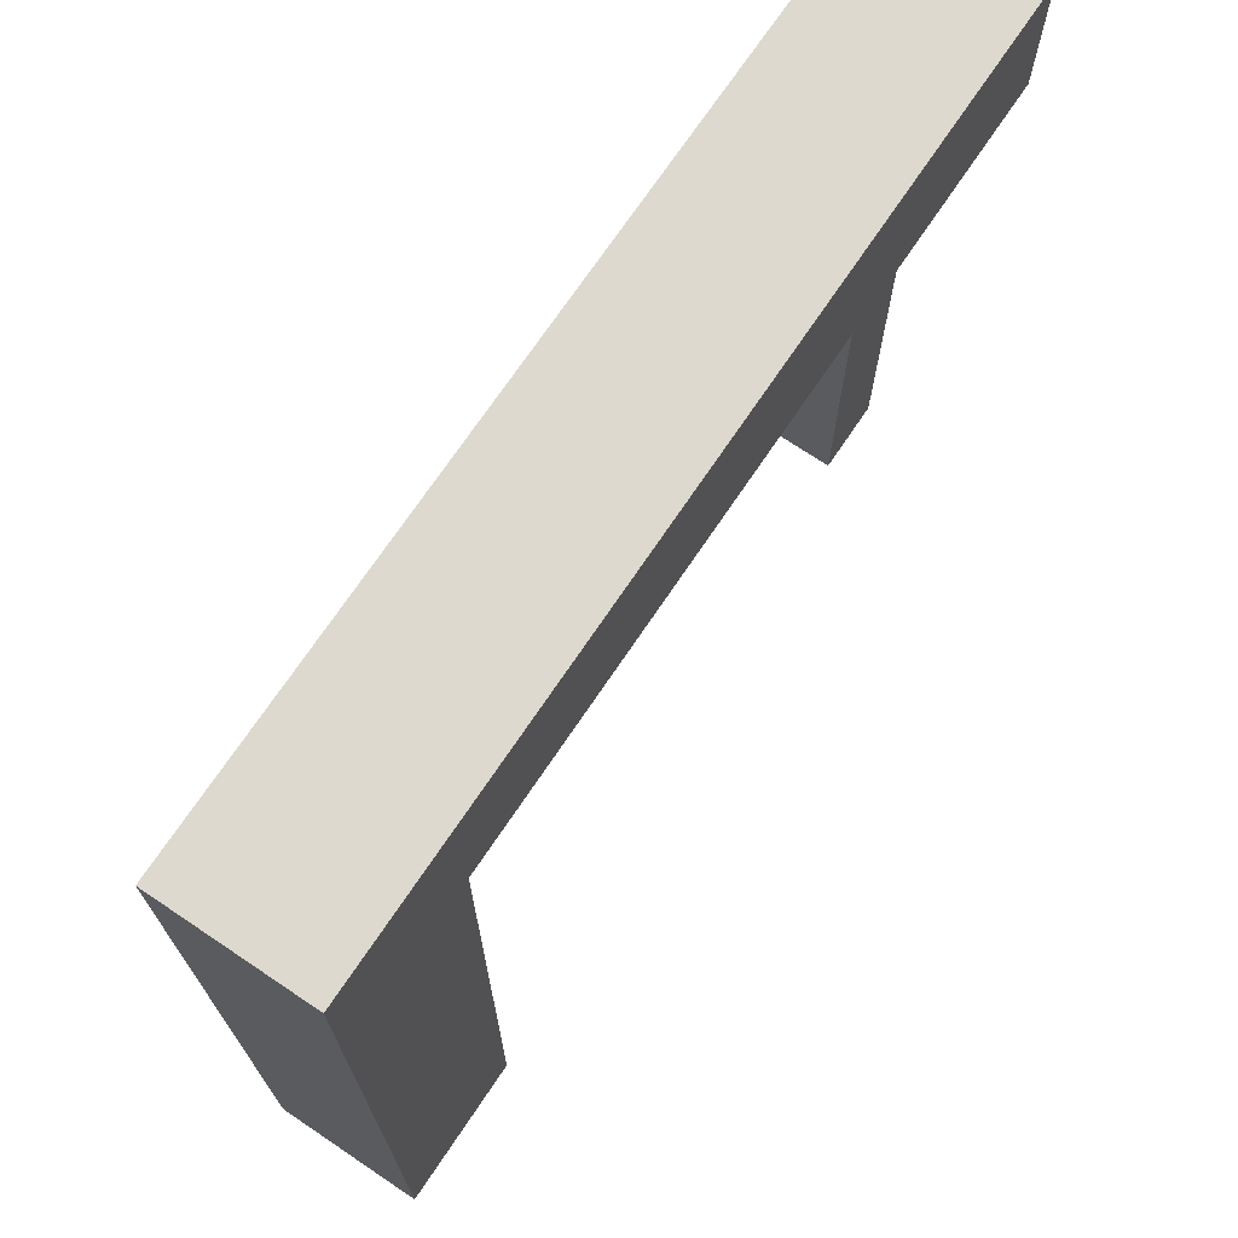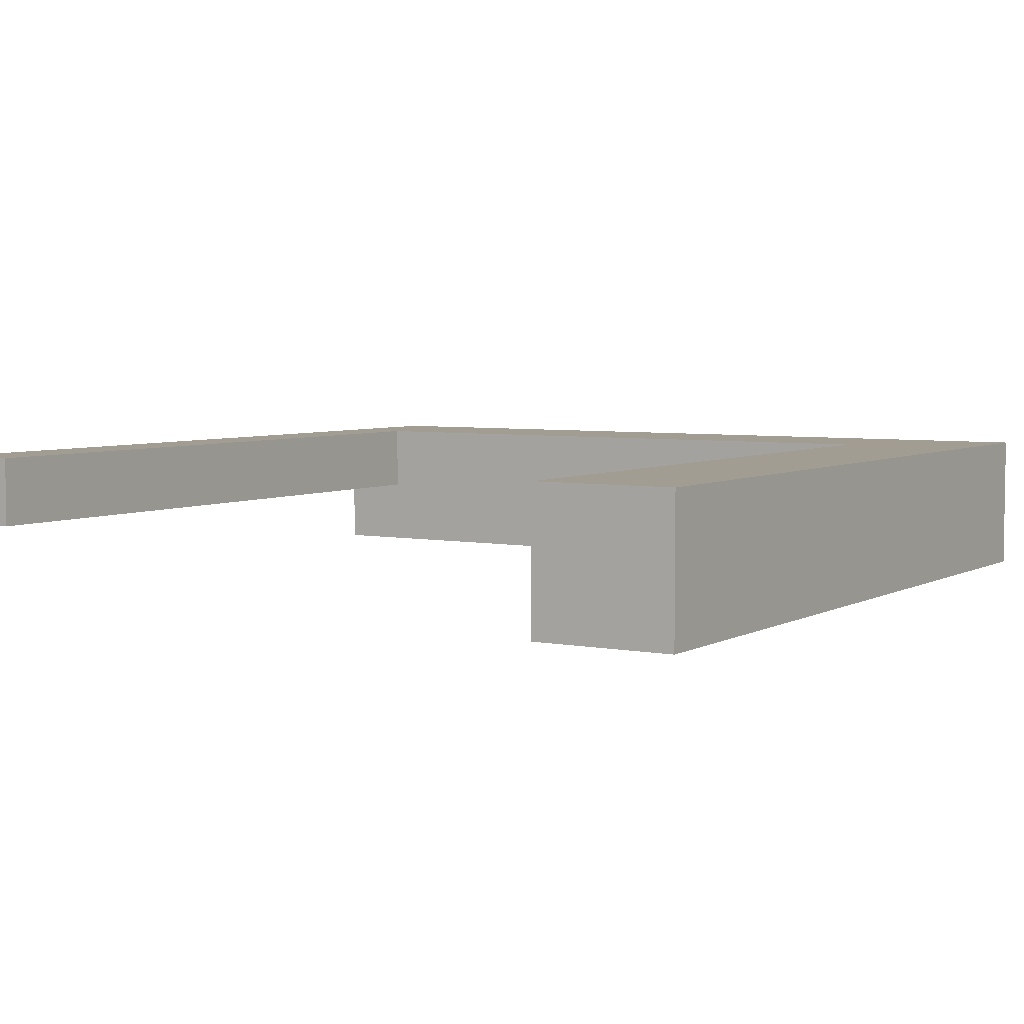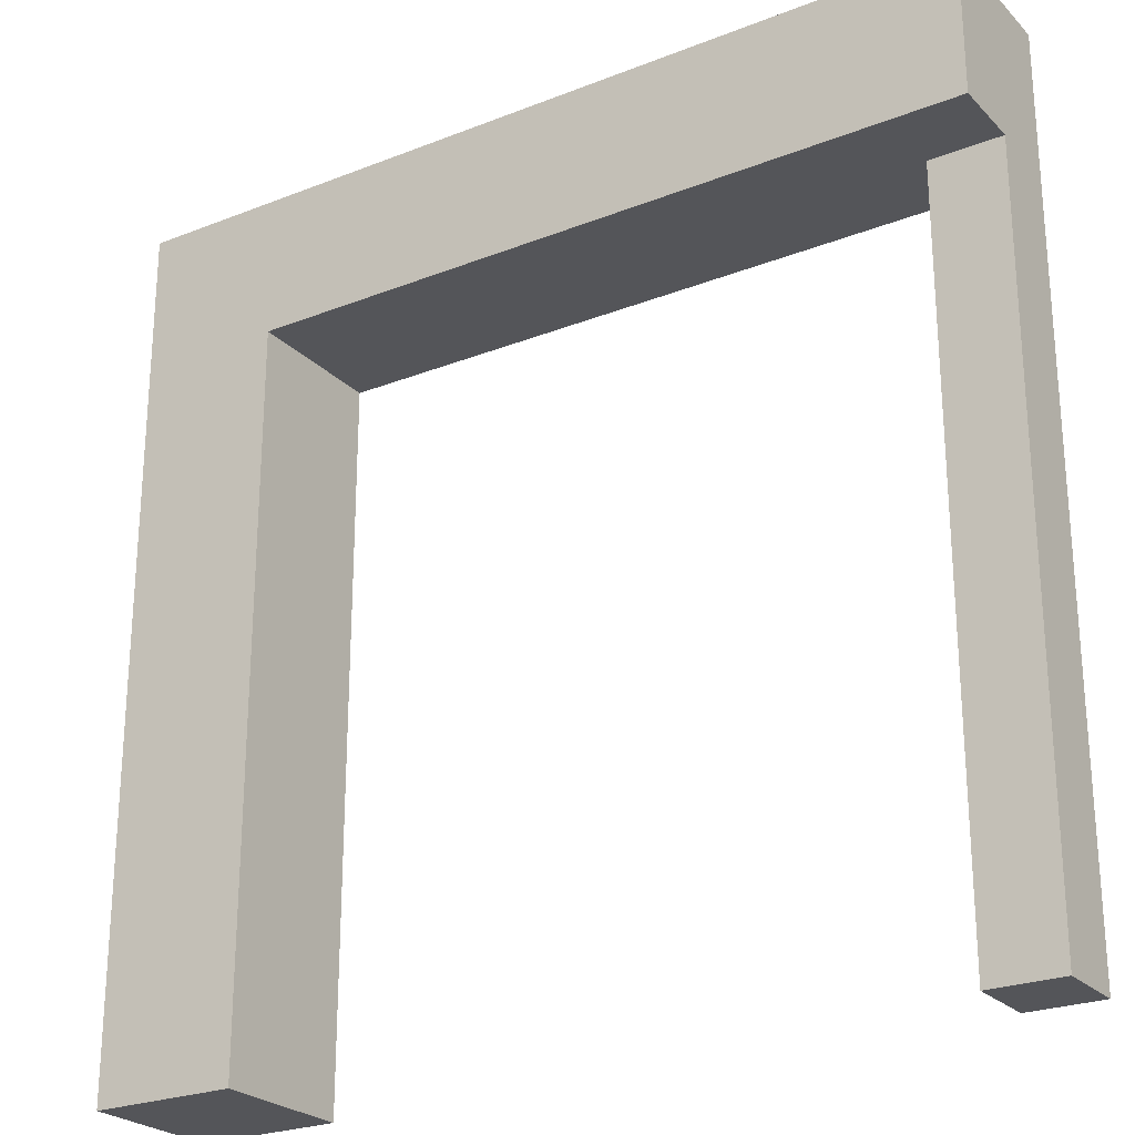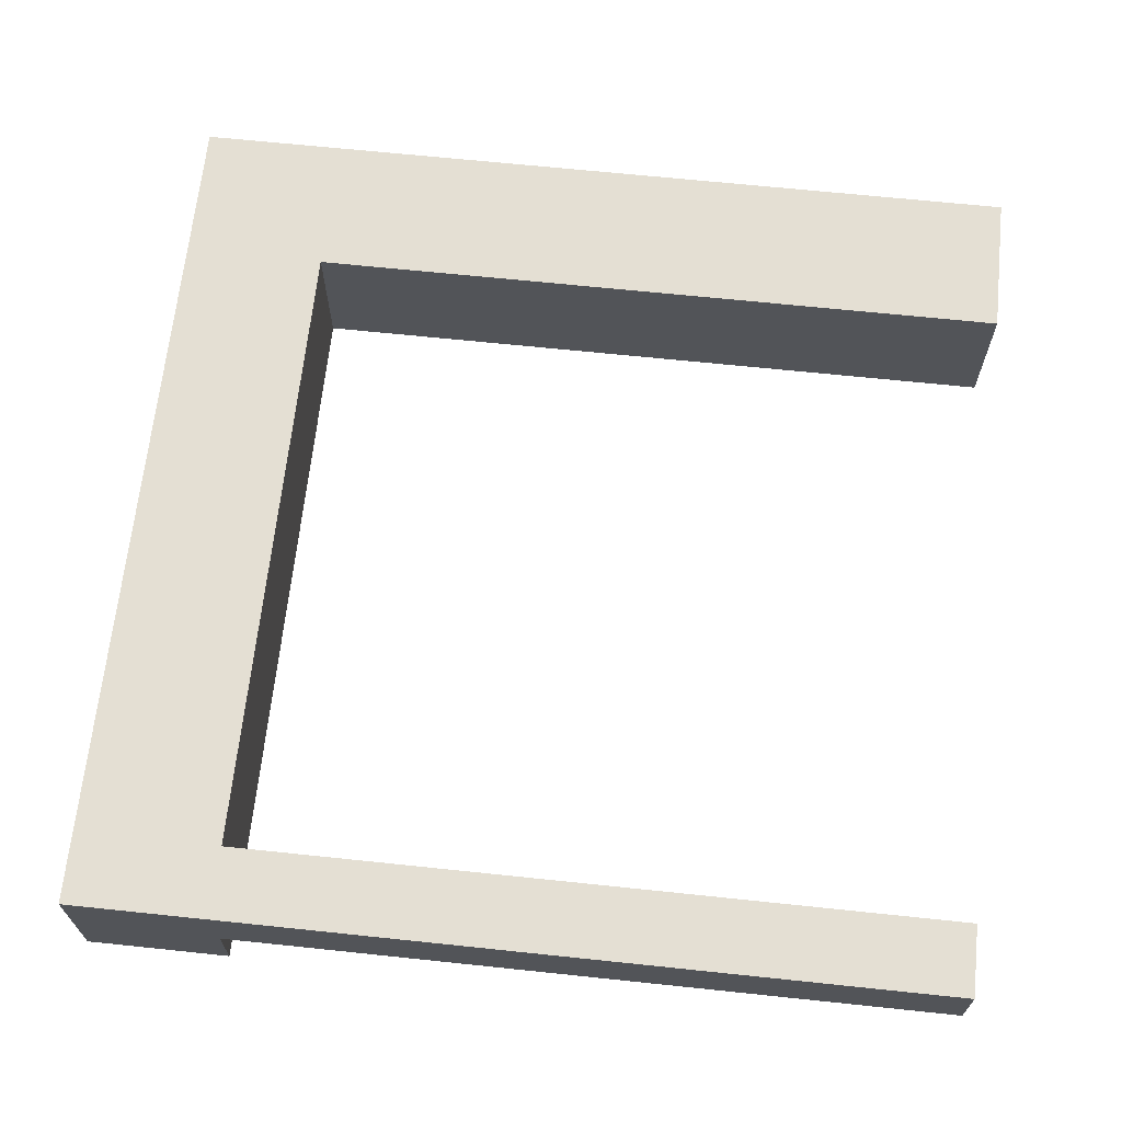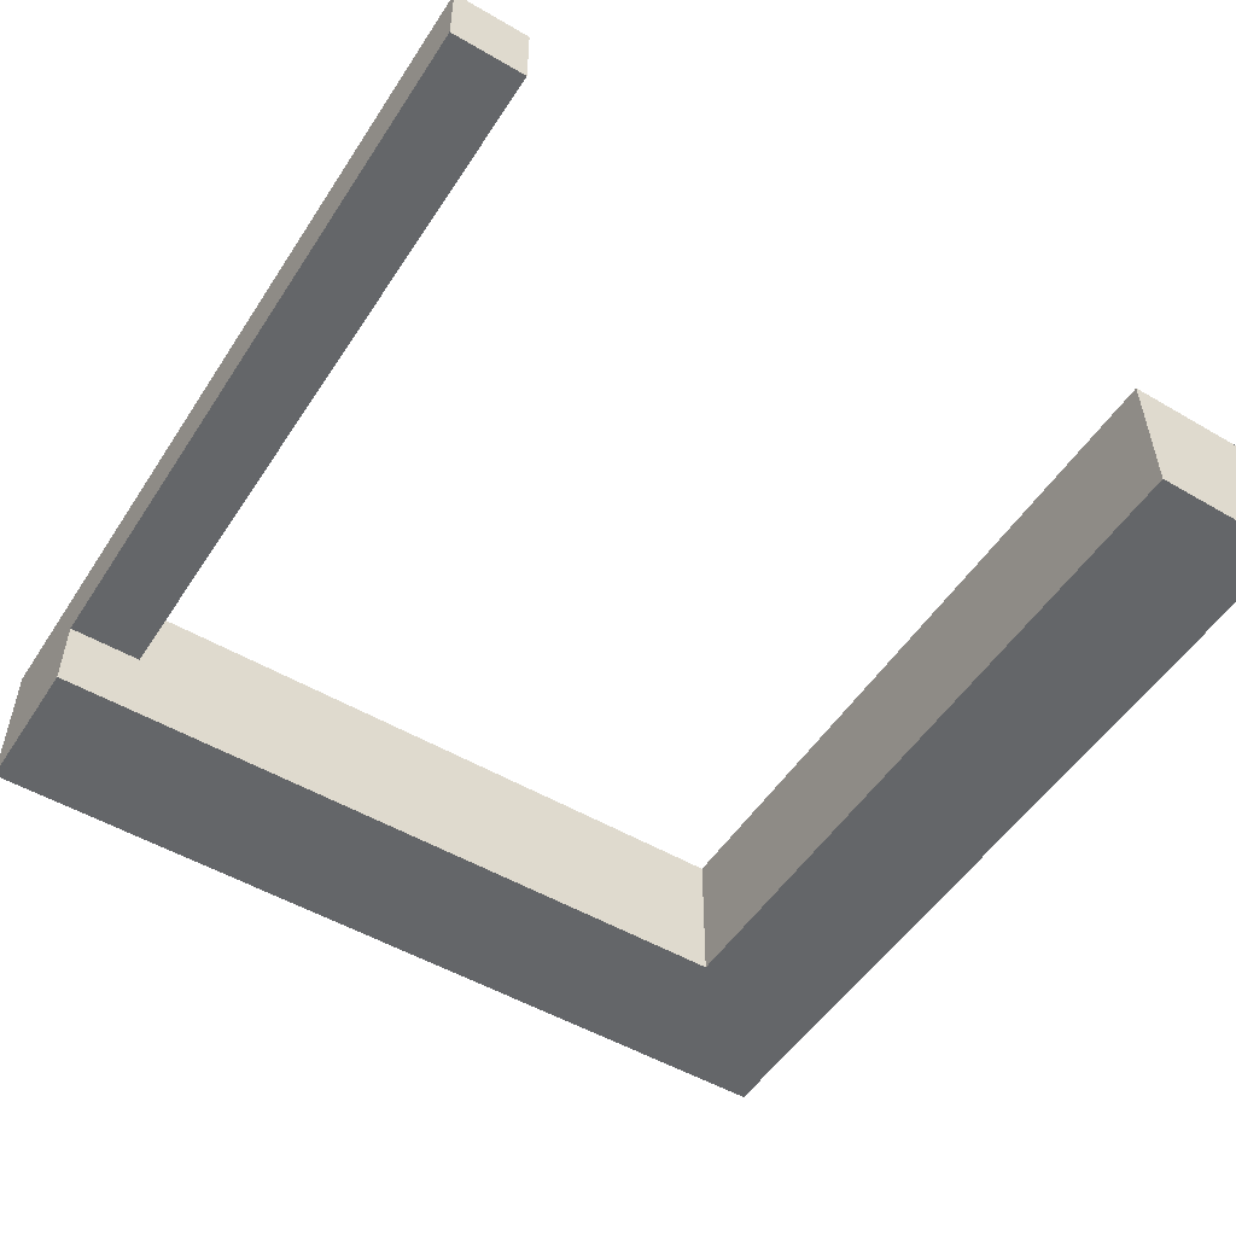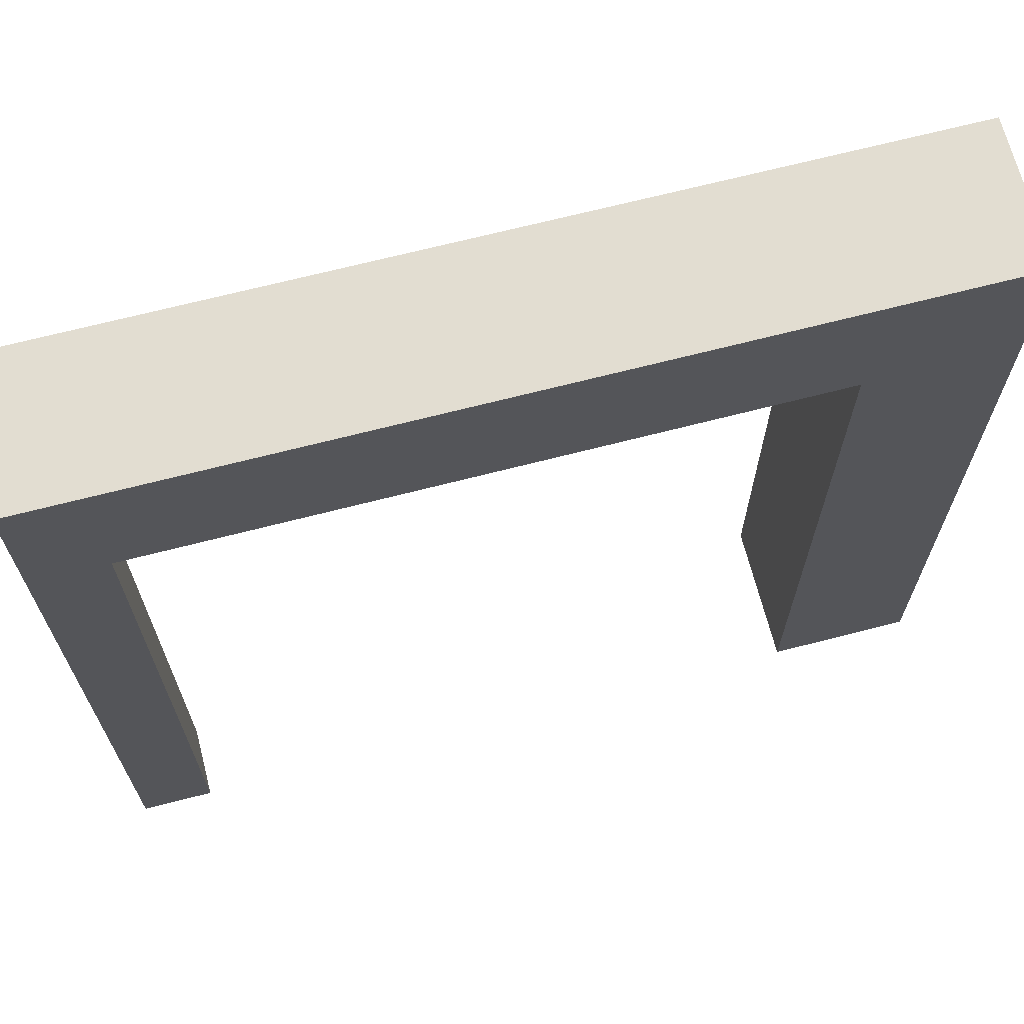
<metadata>
{"format":"obj","ext":"obj","renderer":"f3d","projection":"perspective","resolution":1024,"background":"white","views":[{"elev":71.6,"azim":-56.1,"up":"+Z"},{"elev":4.9,"azim":-148.2,"up":"+Y"},{"elev":-24.8,"azim":32.7,"up":"+Z"},{"elev":66.6,"azim":96.0,"up":"+Y"},{"elev":-51.7,"azim":147.7,"up":"+Y"},{"elev":68.4,"azim":165.5,"up":"+Z"}]}
</metadata>
<code>
g Quinta_Lago_Final
o object_1
v 12.5 2.5 10
v 12.5 2.5 -15
v 15 2.5 10
v 15 2.5 -15
v 15 2.5 1.667
v 15 2.5 -6.667
v 12.5 2.5 -6.667
v 12.5 2.5 1.667
v 13.75 2.5 10
v 13.75 2.5 3.75
v 13.75 2.5 6.875
v 13.12 2.5 3.75
v 13.12 2.5 6.875
v 14.37 2.5 3.75
v 14.37 2.5 6.875
v 13.75 2.5 -15
v 13.75 2.5 -8.75
v 13.75 2.5 -11.88
v 14.37 2.5 -8.75
v 14.37 2.5 -11.88
v 13.12 2.5 -8.75
v 13.12 2.5 -11.88
v 15 2.5 10
v 15 5 10
v 15 2.5 -15
v 15 5 -15
v 15 2.5 1.667
v 15 2.5 -6.667
v 15 5 -6.667
v 15 5 1.667
v 15 3.75 10
v 15 3.75 3.75
v 15 4.375 3.75
v 15 3.75 6.875
v 15 4.375 6.875
v 15 3.125 3.75
v 15 3.125 6.875
v 15 3.75 -15
v 15 3.75 -8.75
v 15 3.75 -11.88
v 15 3.125 -8.75
v 15 3.125 -11.88
v 15 4.375 -8.75
v 15 4.375 -11.88
v 12.5 2.5 10
v 12.5 5 10
v 15 2.5 10
v 15 5 10
v 13.75 2.5 10
v 15 3.75 10
v 13.75 5 10
v 12.5 3.75 10
v 12.5 5 -15
v 12.5 2.5 10
v 12.5 5 10
v 12.5 2.5 -15
v 12.5 2.5 -6.667
v 12.5 2.5 1.667
v 12.5 3.75 10
v 12.5 3.75 3.75
v 12.5 3.75 6.875
v 12.5 3.125 3.75
v 12.5 3.125 6.875
v 12.5 4.375 3.75
v 12.5 4.375 6.875
v 12.5 3.75 -15
v 12.5 3.75 -8.75
v 12.5 4.375 -8.75
v 12.5 3.75 -11.88
v 12.5 4.375 -11.88
v 12.5 3.125 -8.75
v 12.5 3.125 -11.88
v 12.5 5 1.667
v 12.5 5 -6.667
v 12.5 5 10
v 15 5 10
v 15 5 -15
v 15 5 1.667
v 15 5 -6.667
v 13.75 5 10
v 13.75 5 3.75
v 13.75 5 6.875
v 13.12 5 3.75
v 13.12 5 6.875
v 14.37 5 3.75
v 14.37 5 6.875
v 13.75 5 -15
v 13.75 5 -8.75
v 13.75 5 -11.88
v 14.37 5 -8.75
v 14.37 5 -11.88
v 13.12 5 -8.75
v 13.12 5 -11.88
v 12.5 5 -15
v 12.5 5 -6.667
v 12.5 5 1.667
v 15 5 -15
v 15 2.5 -15
v 12.5 5 -15
v 12.5 2.5 -15
v 12.5 3.75 -15
v 13.75 5 -15
v 13.75 2.5 -15
v 15 3.75 -15
f 10 11 13 12
f 14 15 11 10
f 20 19 17 18
f 18 17 21 22
f 8 12 13 1
f 9 1 13
f 9 13 11
f 15 9 11
f 7 17 10 8
f 2 22 21 7
f 21 17 7
f 10 12 8
f 16 18 22 2
f 14 10 5
f 5 15 14
f 15 5 3
f 17 6 5 10
f 3 9 15
f 16 20 18
f 19 20 6
f 4 6 20
f 16 4 20
f 19 6 17
f 33 35 34 32
f 32 34 37 36
f 44 43 39 40
f 40 39 41 42
f 37 31 23
f 36 37 27
f 23 27 37
f 32 36 27
f 34 31 37
f 24 31 35
f 34 35 31
f 30 24 35 33
f 33 32 30
f 32 39 29 30
f 39 32 27 28
f 39 28 41
f 42 41 28
f 28 25 42
f 25 38 40 42
f 43 44 29
f 39 43 29
f 26 44 38
f 40 38 44
f 29 44 26
f 52 45 49
f 52 51 46
f 50 52 49
f 52 50 51
f 50 48 51
f 47 50 49
f 68 70 69 67
f 67 69 72 71
f 65 64 60 61
f 61 60 62 63
f 66 56 72 69
f 56 57 71 72
f 67 71 57
f 53 66 70
f 70 66 69
f 74 53 70 68
f 68 67 74
f 67 60 73 74
f 57 58 60 67
f 60 58 62
f 63 62 58
f 58 54 63
f 59 63 54
f 64 65 73
f 60 64 73
f 55 65 59
f 61 59 65
f 73 65 55
f 59 61 63
f 81 83 84 82
f 85 81 82 86
f 91 89 88 90
f 89 93 92 88
f 96 75 84 83
f 80 84 75
f 80 82 84
f 86 82 80
f 95 96 81 88
f 94 95 92 93
f 92 95 88
f 81 96 83
f 87 94 93
f 85 78 81
f 78 85 86
f 86 76 78
f 88 81 78 79
f 76 86 80
f 91 87 89
f 93 89 87
f 90 79 91
f 77 91 79
f 87 91 77
f 90 88 79
f 104 102 97
f 104 98 103
f 103 102 104
f 103 100 101 102
f 99 102 101
o object_2
v -15 0 -15
v -15 0 15
v -10 0 15
v -10 0 10
v -12.5 0 15
v -12.5 0 -2.779e-05
v -12.5 0 7.5
v -13.75 0 -2.779e-05
v -13.75 0 7.5
v -11.25 0 -2.779e-05
v -11.25 0 7.5
v -10 0 -2.5
v -15 0 -5
v -15 0 5
v -10 0 -15
v -12.5 0 -15
v -12.5 0 -7.5
v -11.25 0 -7.5
v -13.75 0 -7.5
v -15 5 -15
v -15 0 15
v -15 5 15
v -15 0 -15
v -15 0 -5
v -15 0 5
v -15 2.5 15
v -15 2.5 -15
v -15 5 5
v -15 5 -5
v -15 0 15
v -15 5 15
v -10 0 15
v -10 5 15
v -12.5 0 15
v -10 2.5 15
v -15 2.5 15
v -12.5 5 15
v -15 5 -15
v -15 5 15
v -10 5 15
v -10 5 10
v -12.5 5 15
v -10 5 1.667
v -10 5 -6.667
v -10 5 -15
v -12.5 5 -15
v -15 5 -5
v -15 5 5
v -10 0 10
v -10 5 10
v -10 0 -15
v -10 0 -2.5
v -10 2.5 -2.5
v -10 5 -15
v -10 5 -6.667
v -10 5 1.667
v -10 2.5 -15
v -10 2.5 -8.75
v -10 1.25 -2.5
v -10 1.25 -8.75
v -10 3.75 -2.5
v -10 3.75 -8.75
v -10 5 10
v -10 0 10
v 15 5 10
v 15 0 10
v 15 2.5 10
v 2.5 2.5 10
v 2.5 5 10
v 12.5 0 10
v 1.25 0 10
v 2.5 1.25 10
v 8.75 2.5 10
v 8.75 1.25 10
v 2.5 3.75 10
v 8.75 3.75 10
v 15 0 15
v -10 5 15
v -10 0 15
v -10 2.5 15
v 2.5 0 15
v 2.5 2.5 15
v -3.75 2.5 15
v 2.5 3.75 15
v -3.75 3.75 15
v 2.5 1.25 15
v -3.75 1.25 15
v 15 5 15
v 2.5 5 15
v 15 2.5 15
v 8.75 2.5 15
v 8.75 1.25 15
v 8.75 3.75 15
v -10 5 15
v -10 5 10
v 15 5 10
v 2.5 5 12.5
v 2.5 5 10
v 15 5 12.5
v 8.75 5 12.5
v 2.5 5 11.25
v 8.75 5 11.25
v 2.5 5 13.75
v 8.75 5 13.75
v 15 5 15
v 2.5 5 15
v -10 0 15
v 15 0 15
v -10 0 10
v 15 0 10
v 2.5 0 15
v 2.5 0 12.5
v 15 0 12.5
v 8.75 0 12.5
v 2.5 0 11.25
v 8.75 0 11.25
v 2.5 0 13.75
v 8.75 0 13.75
v 1.25 0 10
v 12.5 0 10
v -10 5 -15
v -10 0 -15
v -15 5 -15
v -15 0 -15
v -15 2.5 -15
v -12.5 5 -15
v -12.5 0 -15
v -10 2.5 -15
v 15 5 15
v 15 0 15
v 15 5 10
v 15 0 10
v 15 5 12.5
v 15 0 12.5
v 15 2.5 15
v 15 2.5 10
f 115 111 110 114
f 114 110 121 122
f 110 112 123 121
f 111 113 112 110
f 120 123 105
f 117 105 123
f 123 112 117
f 117 112 113 118
f 122 120 119
f 114 122 116
f 119 116 122
f 120 122 121
f 121 123 120
f 106 118 113
f 106 113 109
f 111 109 113
f 114 116 108 115
f 108 107 115
f 109 115 107
f 115 109 111
f 131 127 128
f 124 131 133
f 128 133 131
f 132 133 128 129
f 130 129 125
f 126 132 130
f 129 130 132
f 140 134 138
f 140 141 135
f 139 140 138
f 140 139 141
f 139 137 141
f 136 139 138
f 150 142 151
f 149 150 148
f 151 148 150
f 147 148 151 152
f 146 152 143
f 145 152 146
f 152 145 147
f 146 144 145
f 166 165 157 162
f 162 157 163 164
f 163 153 156
f 157 153 163
f 165 160 154
f 154 157 165
f 157 154 153
f 159 160 165
f 156 164 163
f 161 162 164
f 156 155 164
f 155 161 164
f 158 159 166
f 166 159 165
f 166 161 158
f 161 166 162
f 178 176 172 177
f 177 172 179 180
f 179 167 173
f 172 167 179
f 176 175 168
f 168 172 176
f 172 168 167
f 178 175 176
f 173 180 179
f 171 177 180
f 173 169 180
f 169 171 180
f 175 178 174
f 170 174 178
f 178 171 170
f 171 178 177
f 191 190 186 187
f 190 196 195 186
f 186 195 197 188
f 187 186 188 189
f 197 194 192
f 195 194 197
f 197 193 188
f 193 197 192
f 181 194 196
f 195 196 194
f 185 181 196
f 190 185 196
f 182 189 193
f 182 184 189
f 187 189 184
f 183 185 191
f 191 185 190
f 191 184 183
f 184 191 187
f 189 188 193
f 206 205 201 204
f 204 201 207 208
f 210 207 198
f 201 198 207
f 208 207 210
f 203 208 209
f 210 209 208
f 208 203 204
f 205 199 201
f 198 201 199
f 202 199 205
f 200 206 204 203
f 206 200 202
f 206 202 205
f 220 218 216 219
f 218 222 221 216
f 215 211 221
f 216 221 211
f 222 215 221
f 217 212 222 218
f 215 222 212
f 216 211 213
f 223 219 213
f 216 213 219
f 220 219 223
f 214 217 220
f 220 217 218
f 220 224 214
f 224 220 223
f 232 230 225
f 232 226 231
f 231 230 232
f 231 228 229 230
f 227 230 229
f 239 237 233
f 239 234 238
f 240 237 239
f 239 238 240
f 240 238 236
f 235 237 240

</code>
